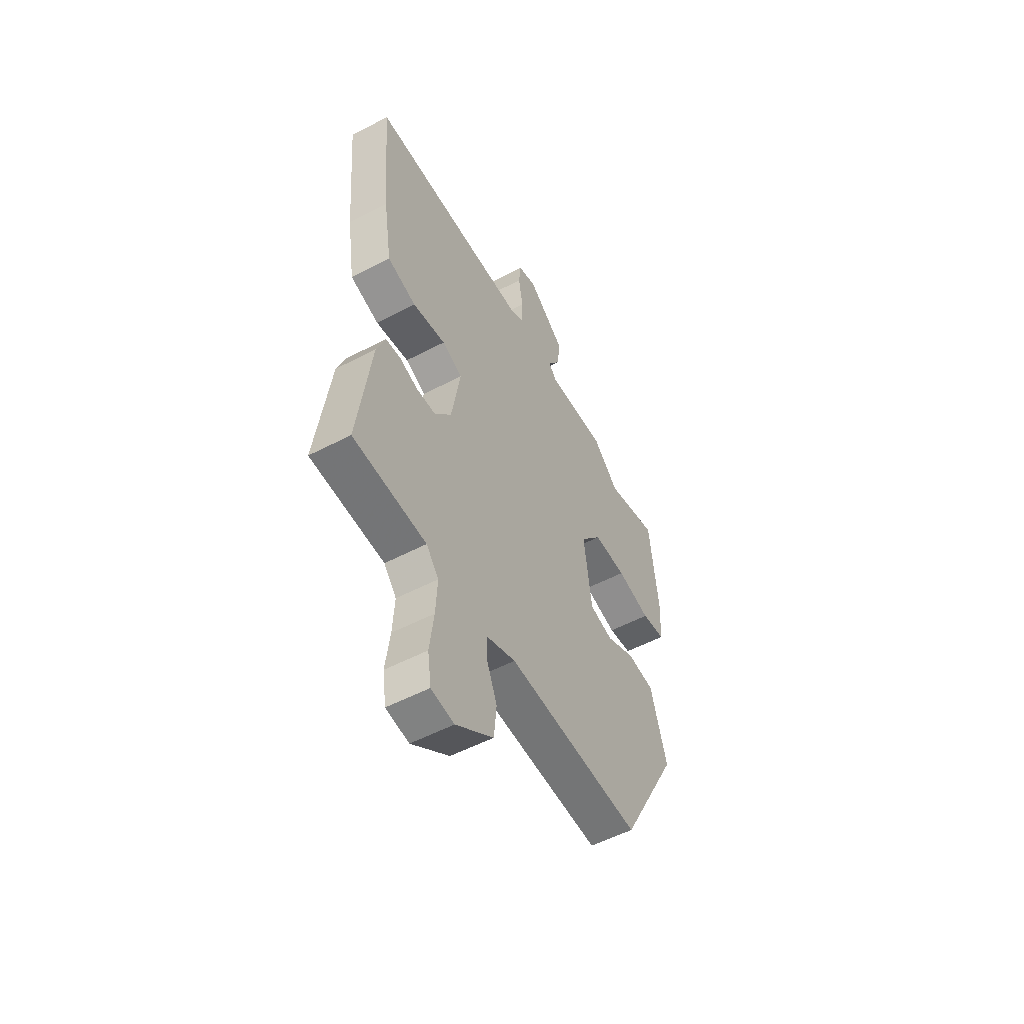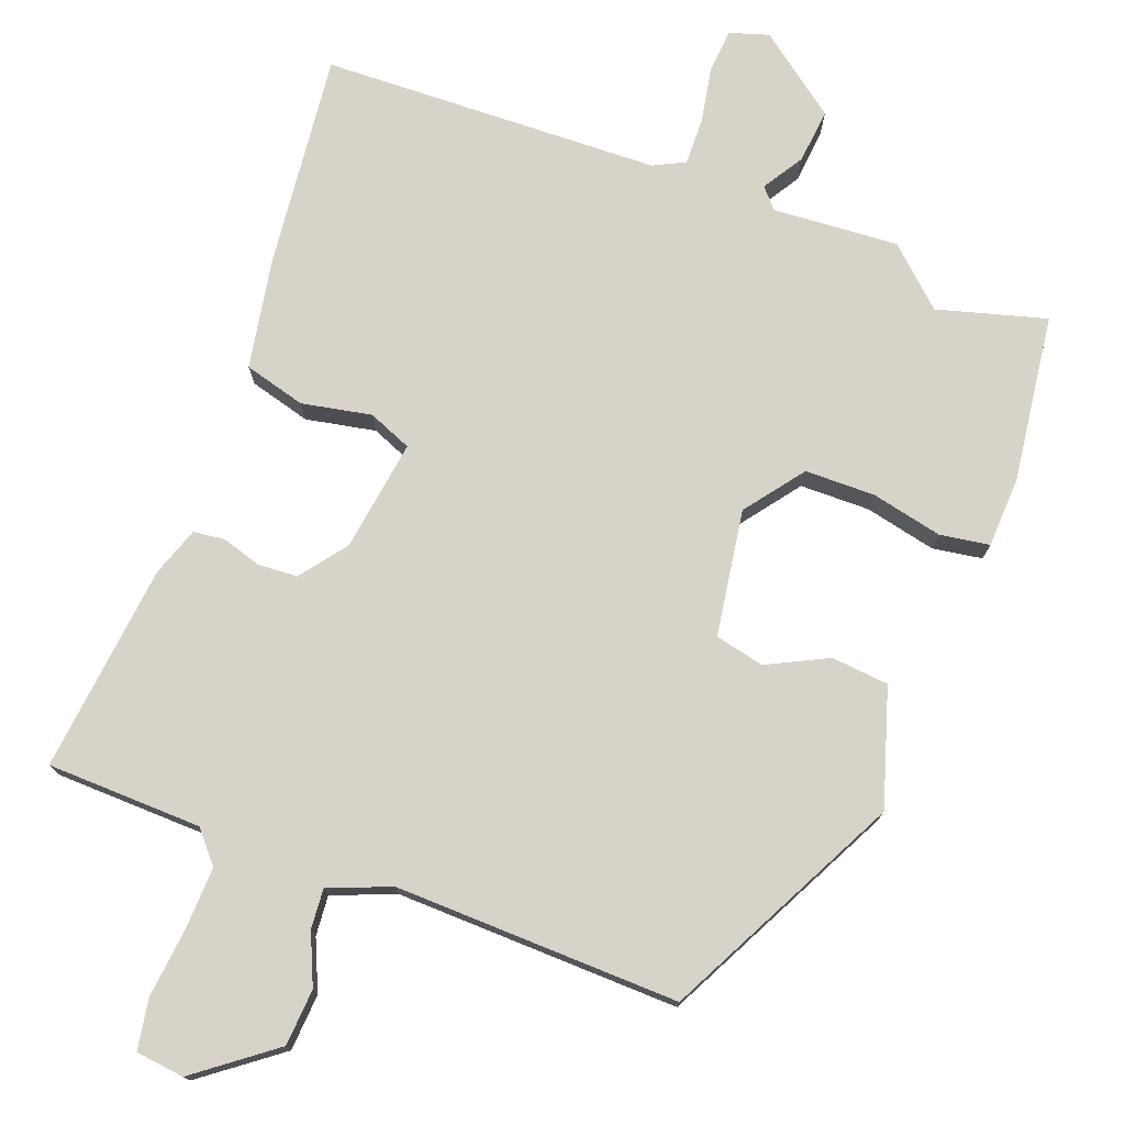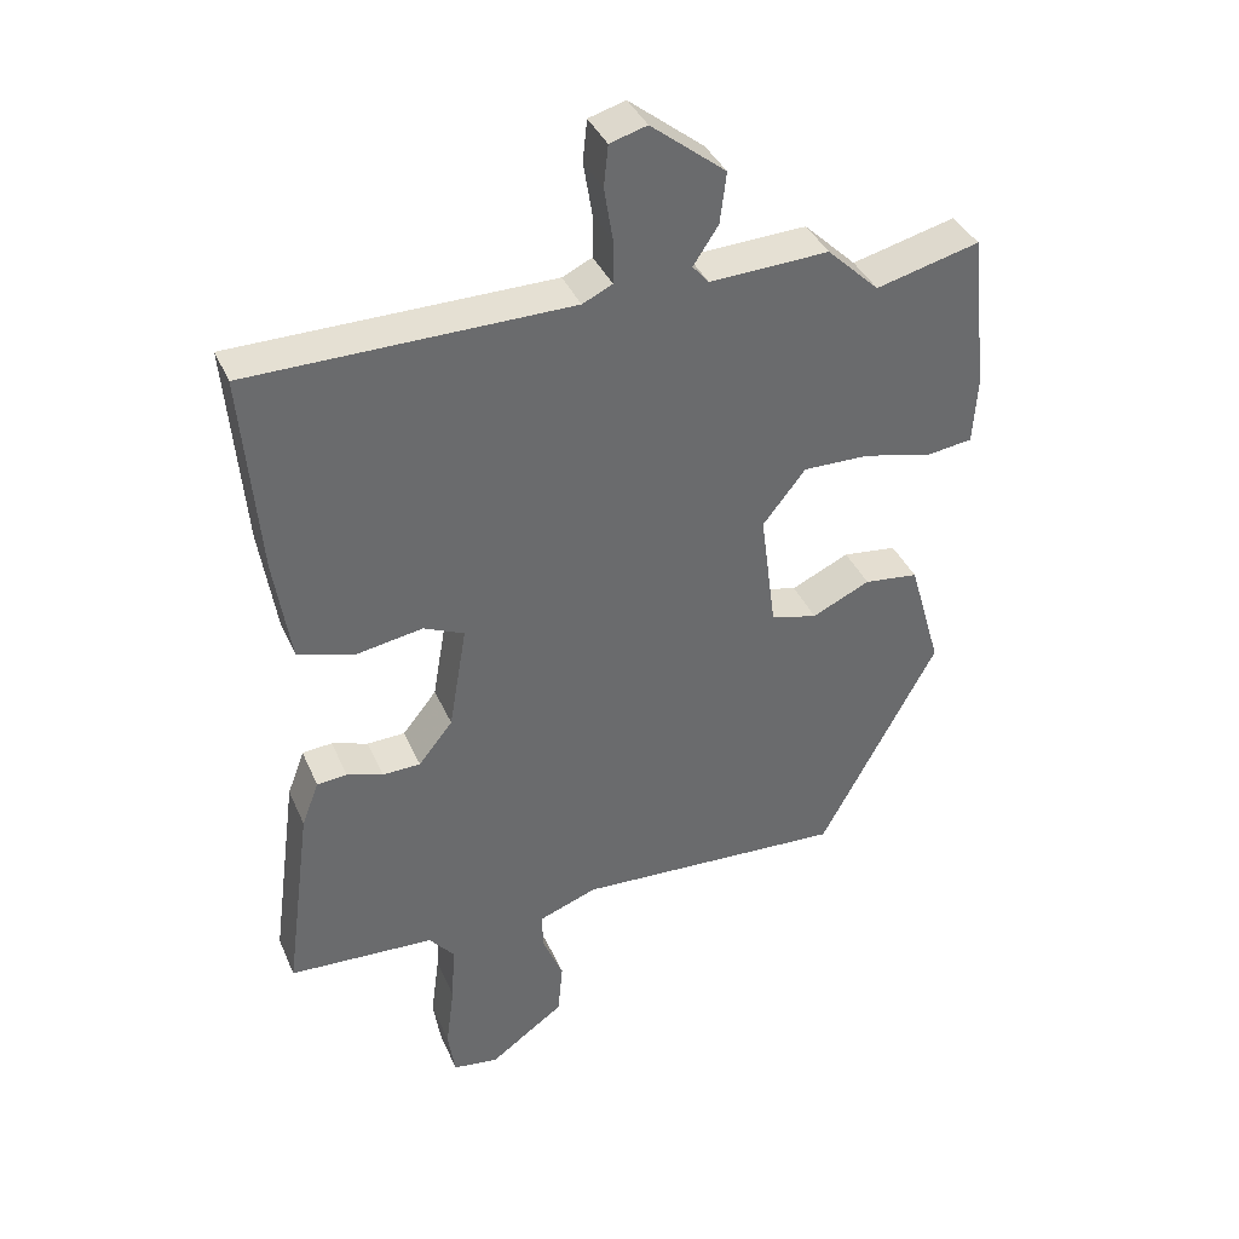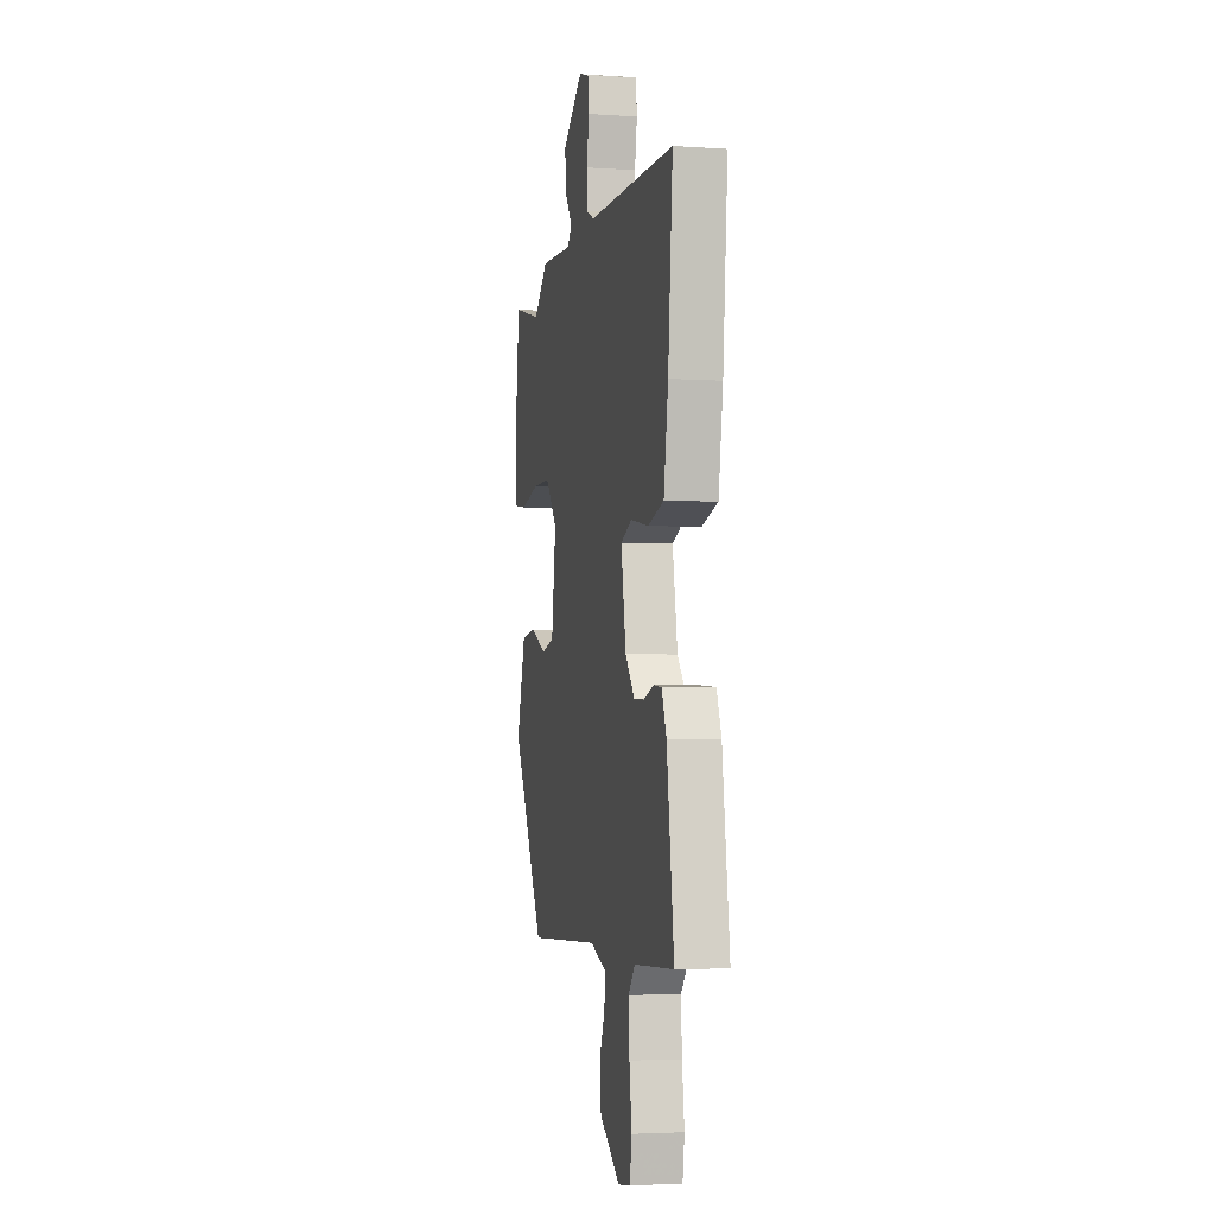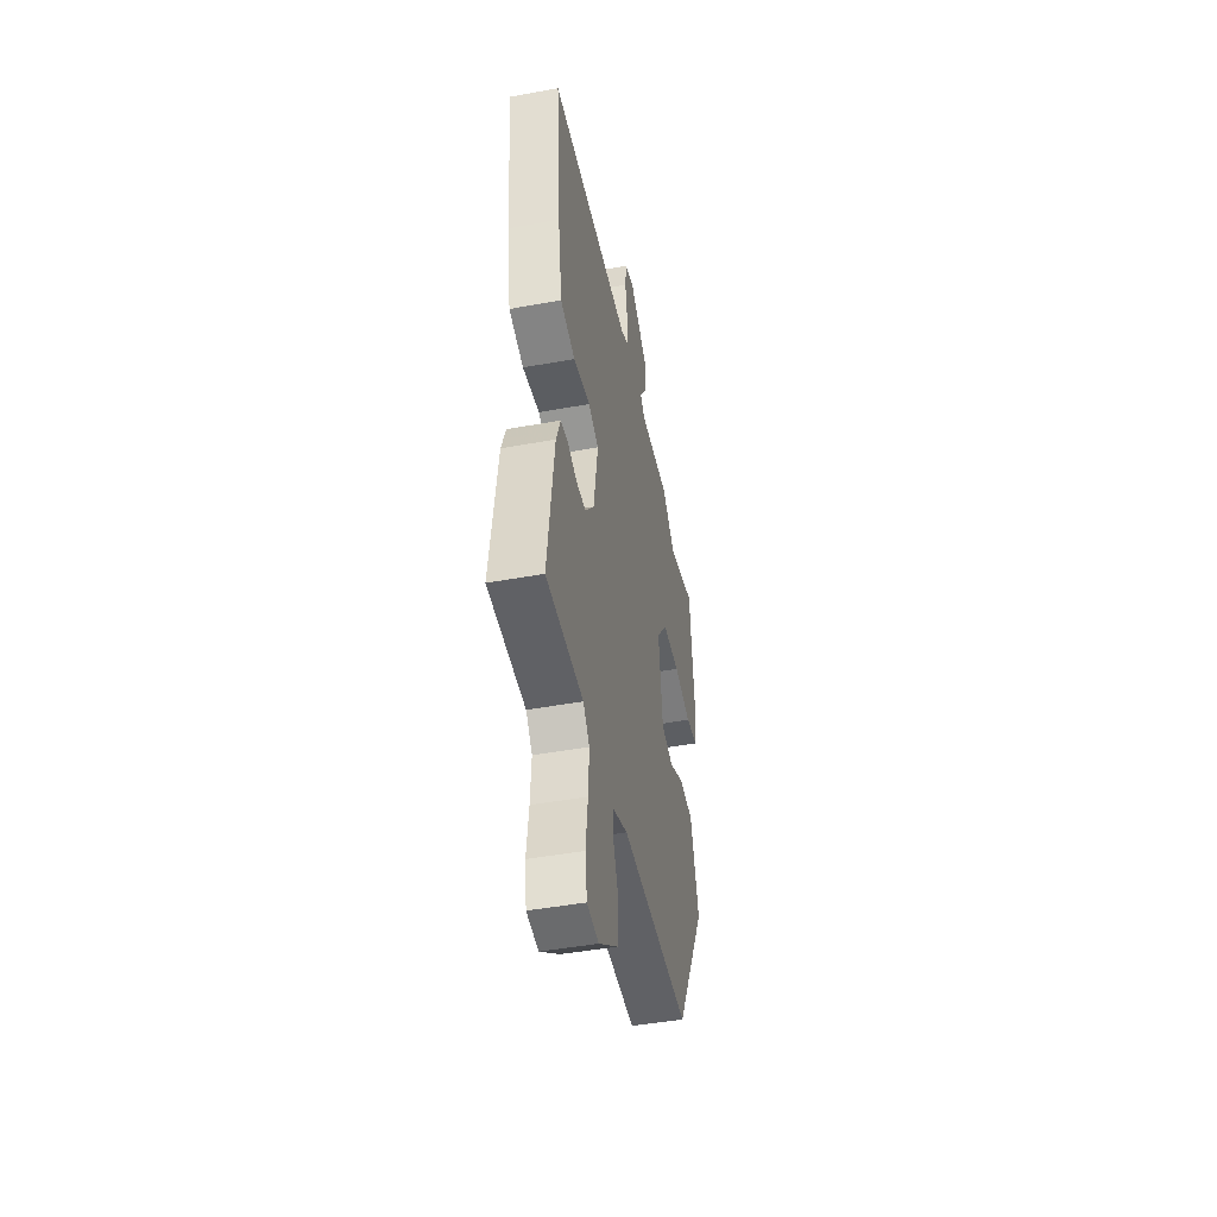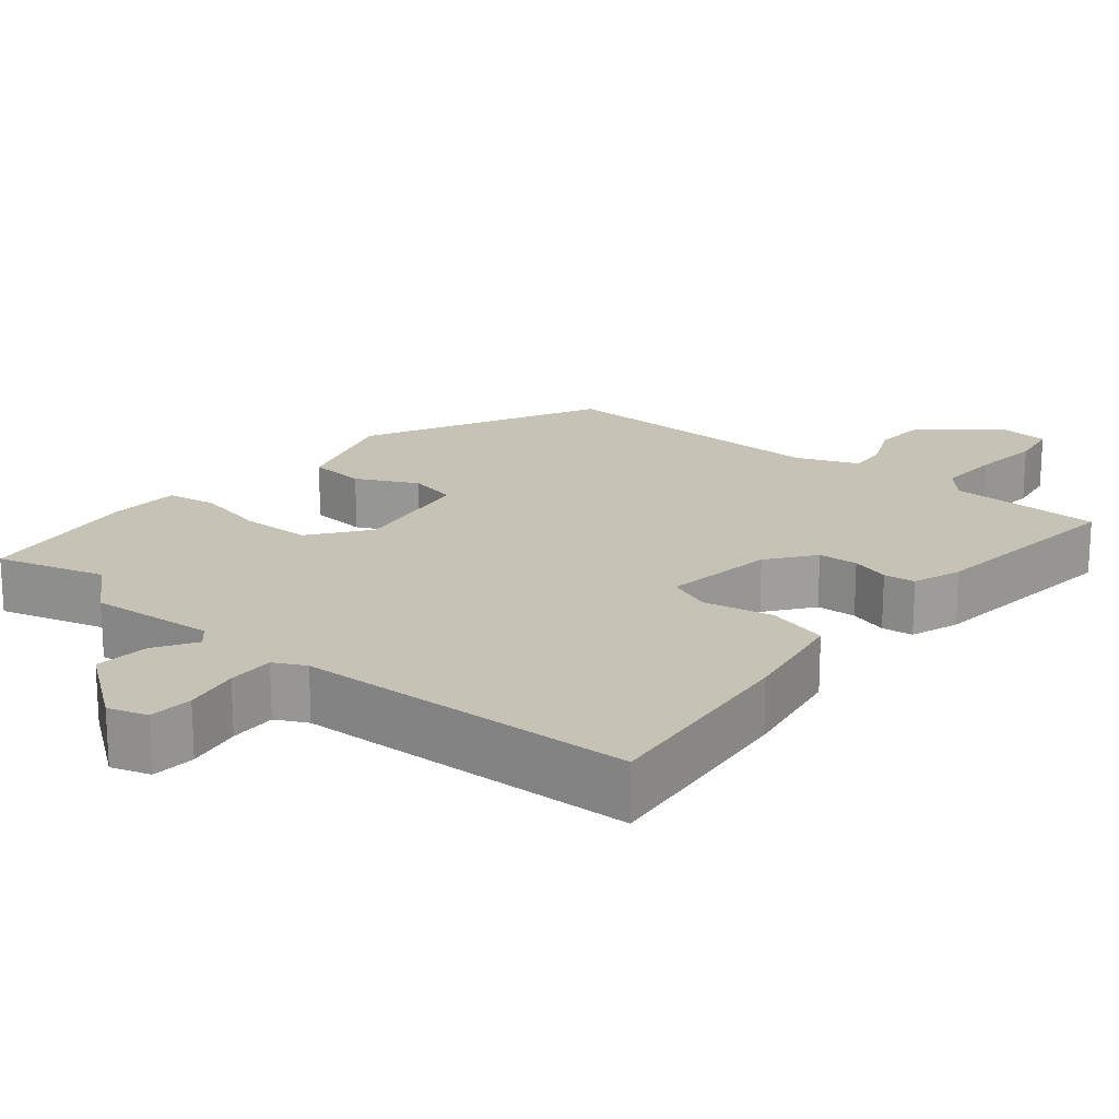
<metadata>
{"format":"obj","ext":"obj","renderer":"f3d","projection":"perspective","resolution":1024,"background":"white","views":[{"elev":-54.1,"azim":119.1,"up":"+Z"},{"elev":75.8,"azim":-160.7,"up":"+Y"},{"elev":38.1,"azim":158.2,"up":"+Z"},{"elev":-3.5,"azim":77.2,"up":"+Z"},{"elev":-45.6,"azim":101.9,"up":"+Z"},{"elev":19.2,"azim":38.1,"up":"+Y"}]}
</metadata>
<code>
v -0.506 0.07 0.502
v -0.361 0.07 0.465
v -0.288 0.07 0.535
v -0.121 0.07 0.527
v -0.098 0.07 0.554
v -0.133 0.07 0.607
v -0.142 0.07 0.679
v -0.037 0.07 0.762
v 0.015 0.07 0.747
v 0.021 0.07 0.689
v 0.009 0.07 0.615
v 0.009 0.07 0.553
v 0.051 0.07 0.533
v 0.501 0.07 0.528
v 0.477 0.07 0.244
v 0.454 0.07 0.096
v 0.373 0.07 0.072
v 0.28 0.07 0.088
v 0.223 0.07 0.063
v 0.248 0.07 -0.085
v 0.296 0.07 -0.145
v 0.349 0.07 -0.147
v 0.4 0.07 -0.13
v 0.442 0.07 -0.134
v 0.466 0.07 -0.198
v 0.503 0.07 -0.475
v 0.298 0.07 -0.485
v 0.263 0.07 -0.527
v 0.268 0.07 -0.61
v 0.28 0.07 -0.702
v 0.27 0.07 -0.769
v 0.206 0.07 -0.778
v 0.101 0.07 -0.702
v 0.094 0.07 -0.627
v 0.122 0.07 -0.559
v 0.125 0.07 -0.506
v 0.042 0.07 -0.475
v -0.335 0.07 -0.493
v -0.5 0.07 -0.186
v -0.455 0.07 -0.03
v -0.379 0.07 -0.021
v -0.298 0.07 -0.059
v -0.233 0.07 -0.043
v -0.211 0.07 0.125
v -0.271 0.07 0.201
v -0.364 0.07 0.2
v -0.458 0.07 0.177
v -0.524 0.07 0.186
v -0.53 0.07 0.281
v -0.506 0 0.502
v -0.361 0 0.465
v -0.288 0 0.535
v -0.121 0 0.527
v -0.098 0 0.554
v -0.133 0 0.607
v -0.142 0 0.679
v -0.037 0 0.762
v 0.015 0 0.747
v 0.021 0 0.689
v 0.009 0 0.615
v 0.009 0 0.553
v 0.051 0 0.533
v 0.501 0 0.528
v 0.477 0 0.244
v 0.454 0 0.096
v 0.373 0 0.072
v 0.28 0 0.088
v 0.223 0 0.063
v 0.248 0 -0.085
v 0.296 0 -0.145
v 0.349 0 -0.147
v 0.4 0 -0.13
v 0.442 0 -0.134
v 0.466 0 -0.198
v 0.503 0 -0.475
v 0.298 0 -0.485
v 0.263 0 -0.527
v 0.268 0 -0.61
v 0.28 0 -0.702
v 0.27 0 -0.769
v 0.206 0 -0.778
v 0.101 0 -0.702
v 0.094 0 -0.627
v 0.122 0 -0.559
v 0.125 0 -0.506
v 0.042 0 -0.475
v -0.335 0 -0.493
v -0.5 0 -0.186
v -0.455 0 -0.03
v -0.379 0 -0.021
v -0.298 0 -0.059
v -0.233 0 -0.043
v -0.211 0 0.125
v -0.271 0 0.201
v -0.364 0 0.2
v -0.458 0 0.177
v -0.524 0 0.186
v -0.53 0 0.281
f 49 1 2
f 48 49 2
f 47 48 2
f 46 47 2
f 2 3 4
f 46 2 4
f 45 46 4
f 44 45 4 5
f 43 44 5
f 40 41 42
f 39 40 42
f 38 39 42
f 37 38 42
f 36 37 42 43
f 33 34 35
f 32 33 35
f 31 32 35
f 30 31 35
f 29 30 35
f 28 29 35 36
f 36 43 5
f 28 36 5
f 27 28 5
f 25 26 27
f 24 25 27
f 23 24 27
f 22 23 27
f 16 17 18
f 15 16 18
f 14 15 18
f 13 14 18
f 12 13 18 19
f 9 10 11
f 8 9 11
f 7 8 11
f 6 7 11
f 5 6 11
f 5 11 12
f 12 19 20
f 5 12 20
f 27 5 20
f 27 20 21
f 21 22 27
f 51 50 98
f 51 98 97
f 51 97 96
f 51 96 95
f 53 52 51
f 53 51 95
f 53 95 94
f 54 53 94 93
f 54 93 92
f 91 90 89
f 91 89 88
f 91 88 87
f 91 87 86
f 92 91 86 85
f 84 83 82
f 84 82 81
f 84 81 80
f 84 80 79
f 84 79 78
f 85 84 78 77
f 54 92 85
f 54 85 77
f 54 77 76
f 76 75 74
f 76 74 73
f 76 73 72
f 76 72 71
f 67 66 65
f 67 65 64
f 67 64 63
f 67 63 62
f 68 67 62 61
f 60 59 58
f 60 58 57
f 60 57 56
f 60 56 55
f 60 55 54
f 61 60 54
f 69 68 61
f 69 61 54
f 69 54 76
f 70 69 76
f 76 71 70
f 1 50 51 2
f 2 51 52 3
f 3 52 53 4
f 4 53 54 5
f 5 54 55 6
f 6 55 56 7
f 7 56 57 8
f 8 57 58 9
f 9 58 59 10
f 10 59 60 11
f 11 60 61 12
f 12 61 62 13
f 13 62 63 14
f 14 63 64 15
f 15 64 65 16
f 16 65 66 17
f 17 66 67 18
f 18 67 68 19
f 19 68 69 20
f 20 69 70 21
f 21 70 71 22
f 22 71 72 23
f 23 72 73 24
f 24 73 74 25
f 25 74 75 26
f 26 75 76 27
f 27 76 77 28
f 28 77 78 29
f 29 78 79 30
f 30 79 80 31
f 31 80 81 32
f 32 81 82 33
f 33 82 83 34
f 34 83 84 35
f 35 84 85 36
f 36 85 86 37
f 37 86 87 38
f 38 87 88 39
f 39 88 89 40
f 40 89 90 41
f 41 90 91 42
f 42 91 92 43
f 43 92 93 44
f 44 93 94 45
f 45 94 95 46
f 46 95 96 47
f 47 96 97 48
f 48 97 98 49
f 49 98 50 1

</code>
